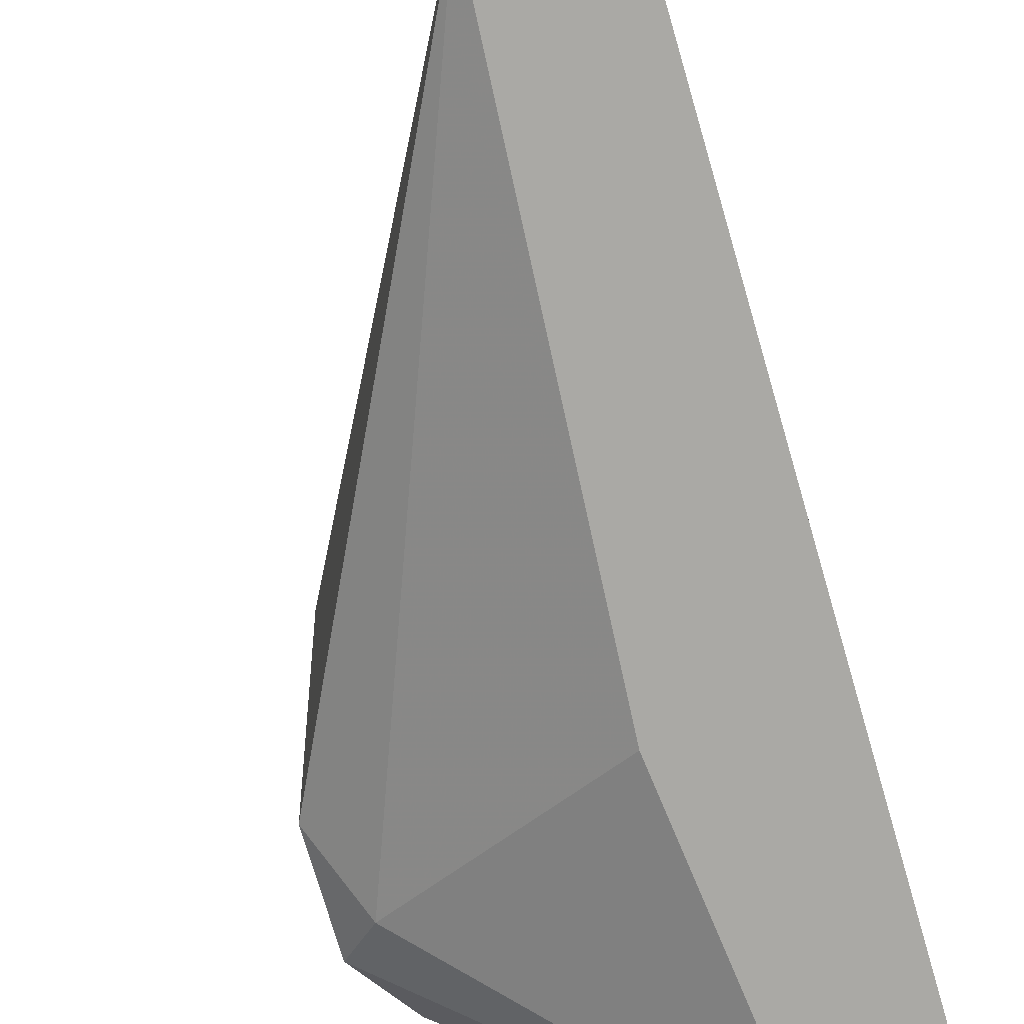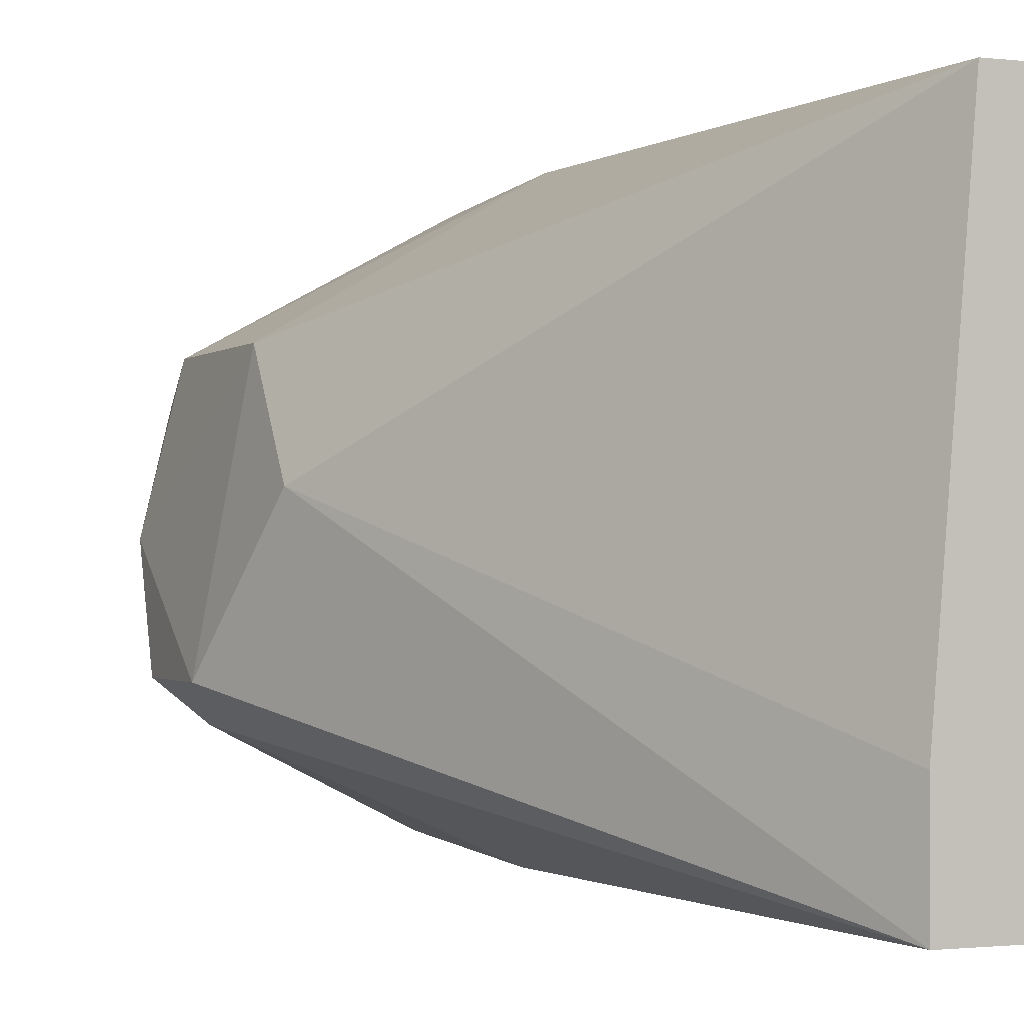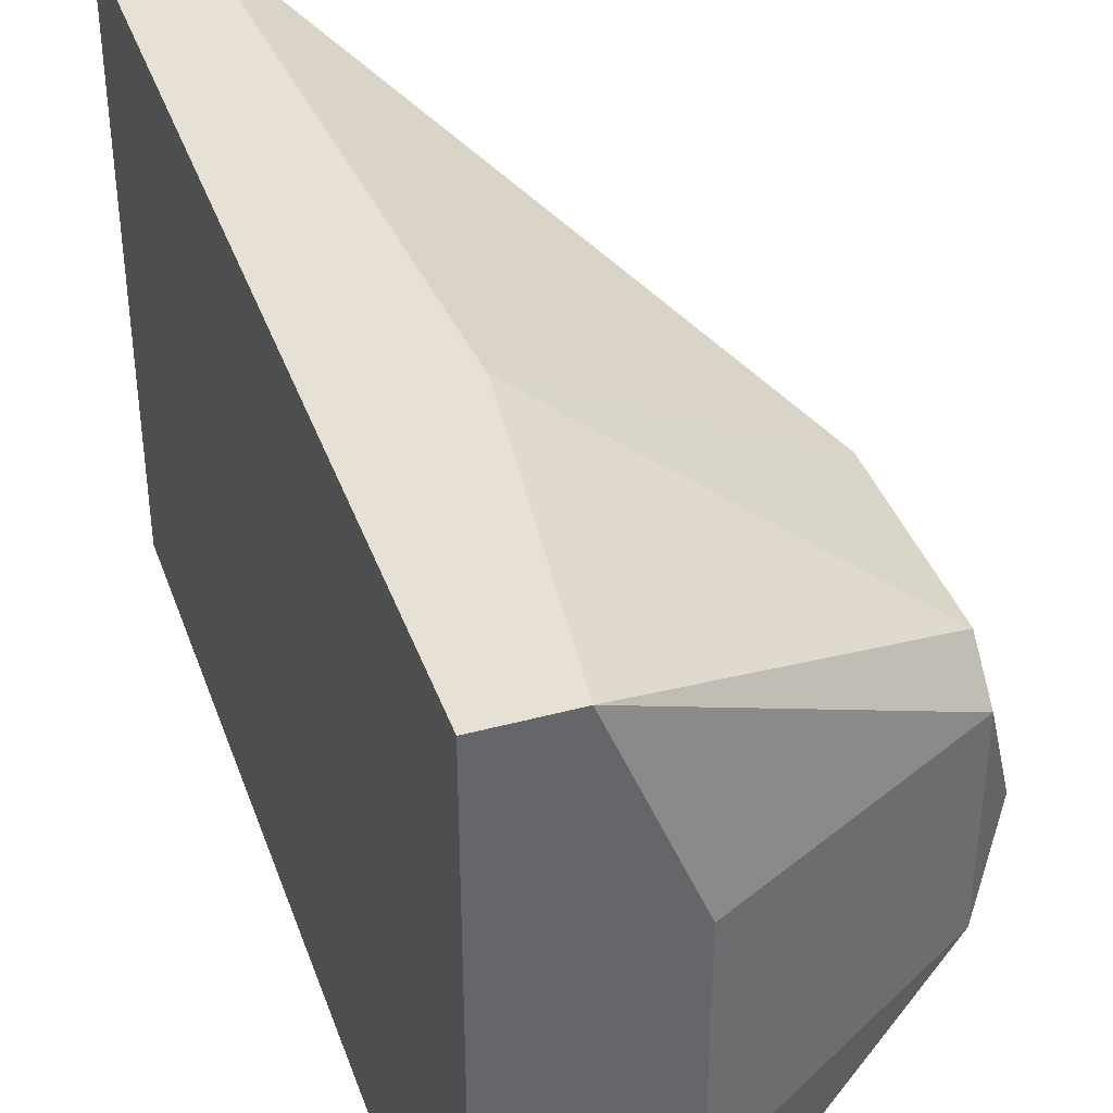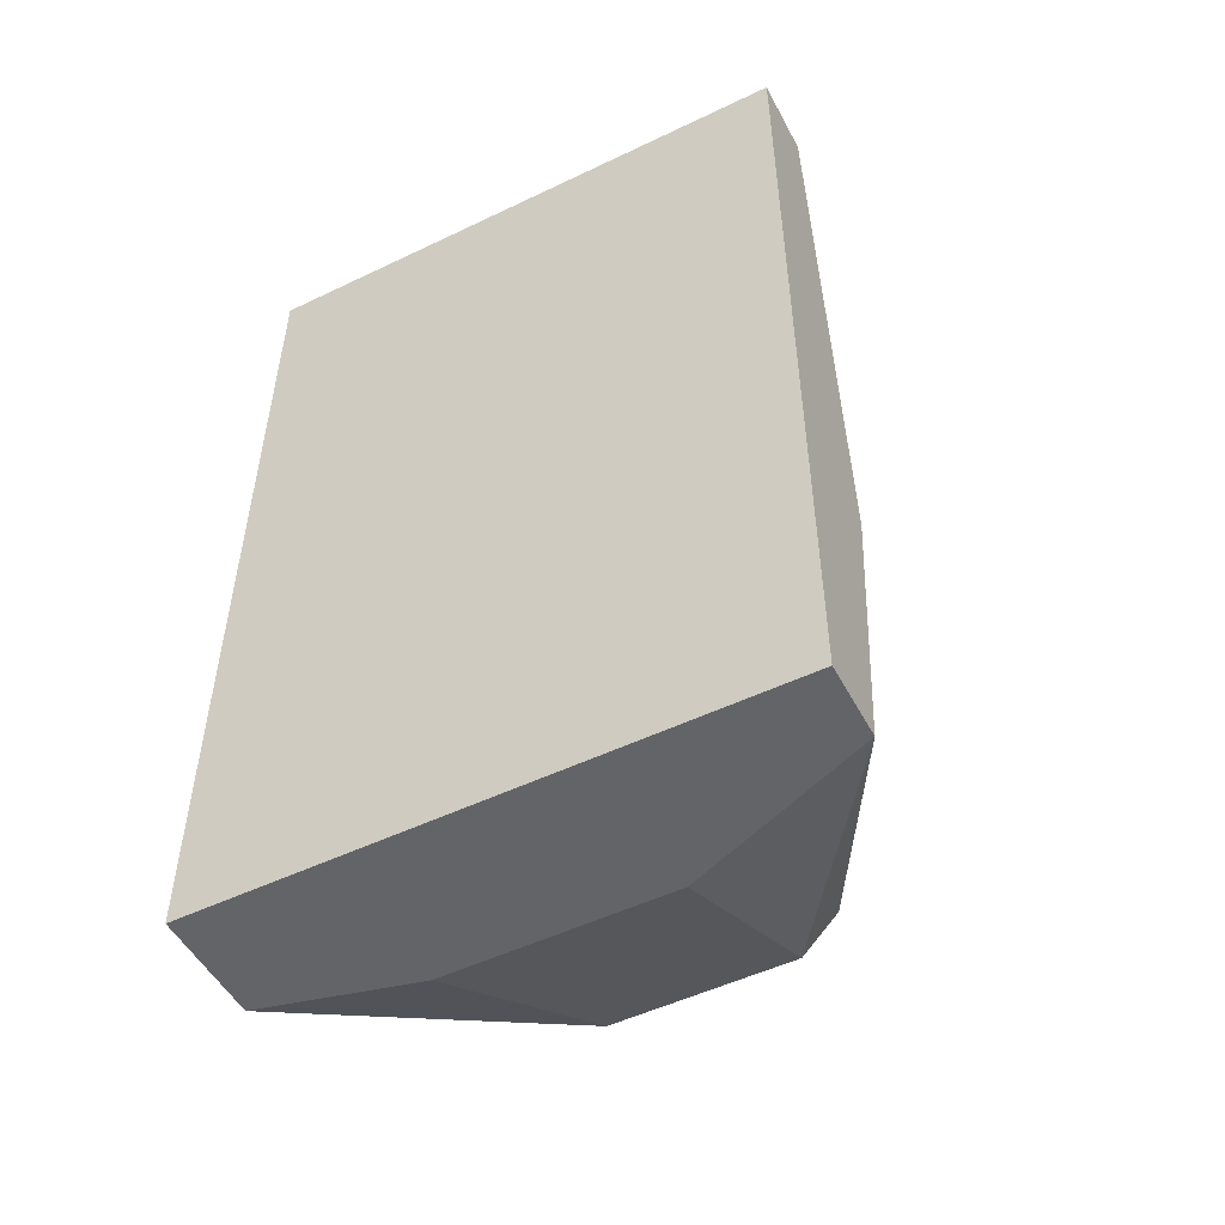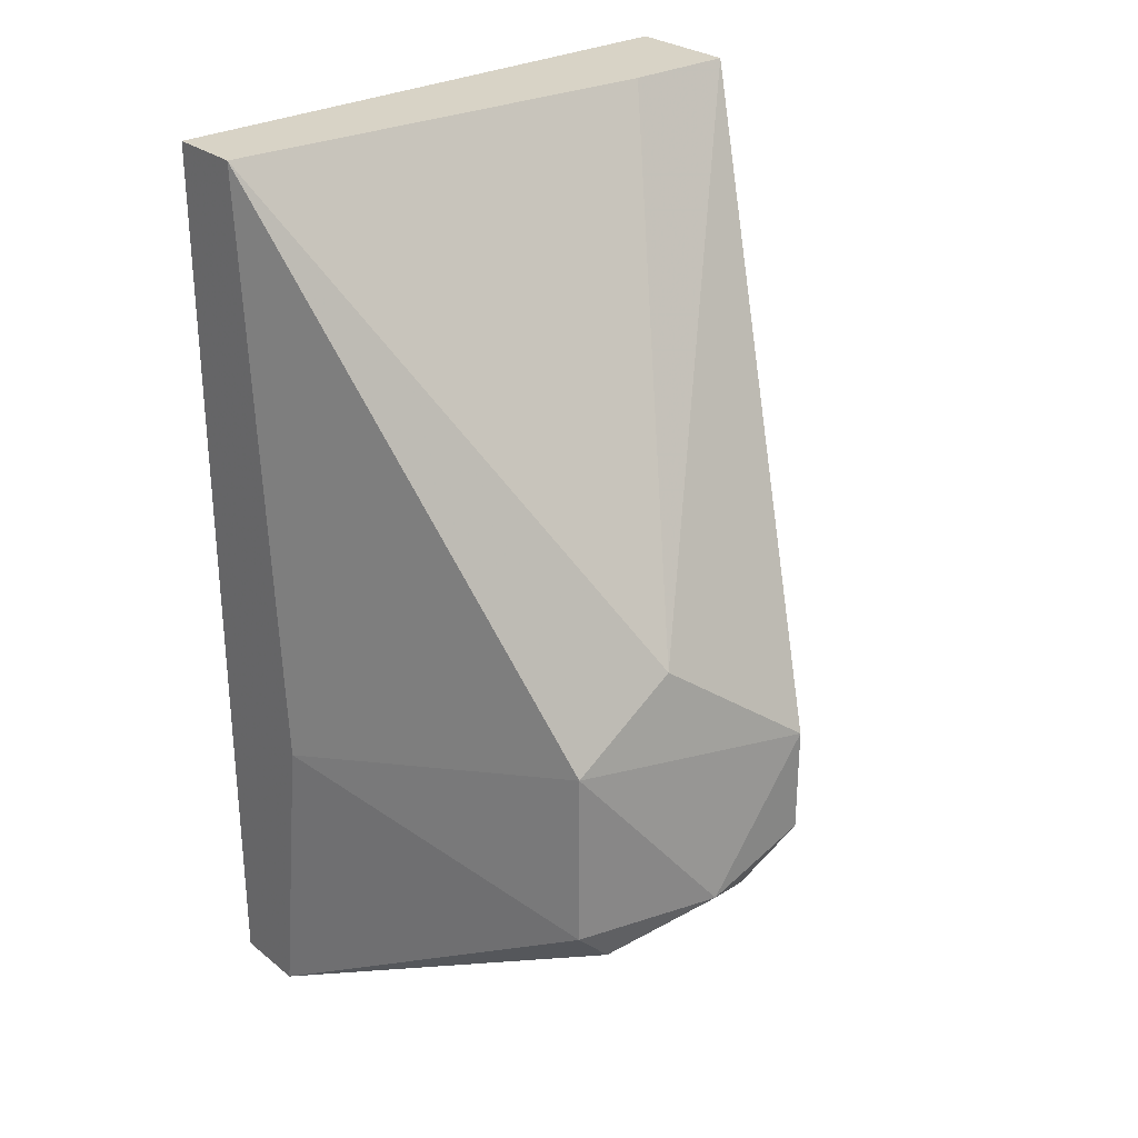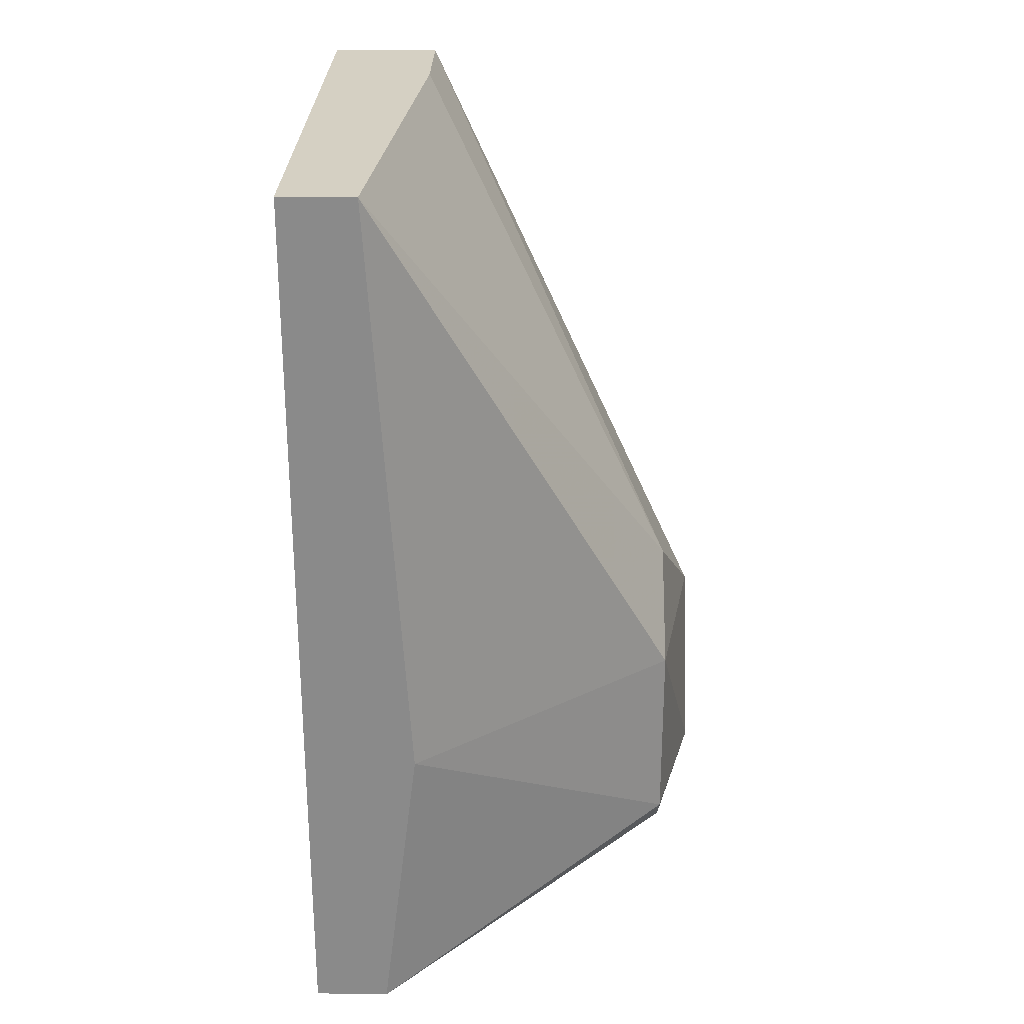
<metadata>
{"format":"obj","ext":"obj","renderer":"f3d","projection":"perspective","resolution":1024,"background":"white","views":[{"elev":-75.4,"azim":-163.7,"up":"+Z"},{"elev":-1.1,"azim":157.1,"up":"+Z"},{"elev":39.2,"azim":-18.6,"up":"+Z"},{"elev":-51.3,"azim":-62.5,"up":"+Y"},{"elev":28.2,"azim":49.5,"up":"+Y"},{"elev":26.3,"azim":1.2,"up":"+Y"}]}
</metadata>
<code>
v 0.03947 -0.01119 -0.01947
v 0.03947 -0.01997 -0.01556
v 0.03947 -0.01997 -0.009708
v 0.04532 -0.01607 -0.008732
v 0.04532 -0.01704 -0.009708
v 0.04532 -0.01704 -0.01459
v 0.04532 -0.01119 -0.008732
v 0.04532 -0.00923 -0.01166
v 0.04532 -0.01411 -0.01654
v 0.03849 0.003457 -0.01947
v 0.03849 0.003457 -0.01654
v 0.03849 -0.01216 -0.004826
v 0.03849 -0.01997 -0.01947
v 0.03556 0.003457 -0.01947
v 0.03556 0.003457 -0.004826
v 0.03556 -0.01997 -0.01947
v 0.03556 -0.01997 -0.004826
v 0.0463 -0.01607 -0.01264
v 0.0463 -0.01216 -0.01556
v 0.0463 -0.01509 -0.01556
v 0.03751 0.003457 -0.004826
v 0.03751 -0.01997 -0.004826
f 6 13 20
f 15 21 10
f 21 15 17
f 2 17 16
f 17 15 16
f 15 10 14
f 16 15 14
f 10 16 14
f 7 18 19
f 2 16 13
f 16 10 13
f 21 17 22
f 17 2 22
f 21 7 8
f 19 10 8
f 7 19 8
f 10 19 9
f 7 21 12
f 21 22 12
f 13 10 1
f 10 9 1
f 9 13 1
f 2 13 6
f 5 2 6
f 18 5 6
f 18 7 4
f 5 18 4
f 22 5 4
f 7 12 4
f 12 22 4
f 10 21 11
f 21 8 11
f 8 10 11
f 22 2 3
f 2 5 3
f 5 22 3
f 19 18 20
f 9 19 20
f 13 9 20
f 18 6 20

</code>
